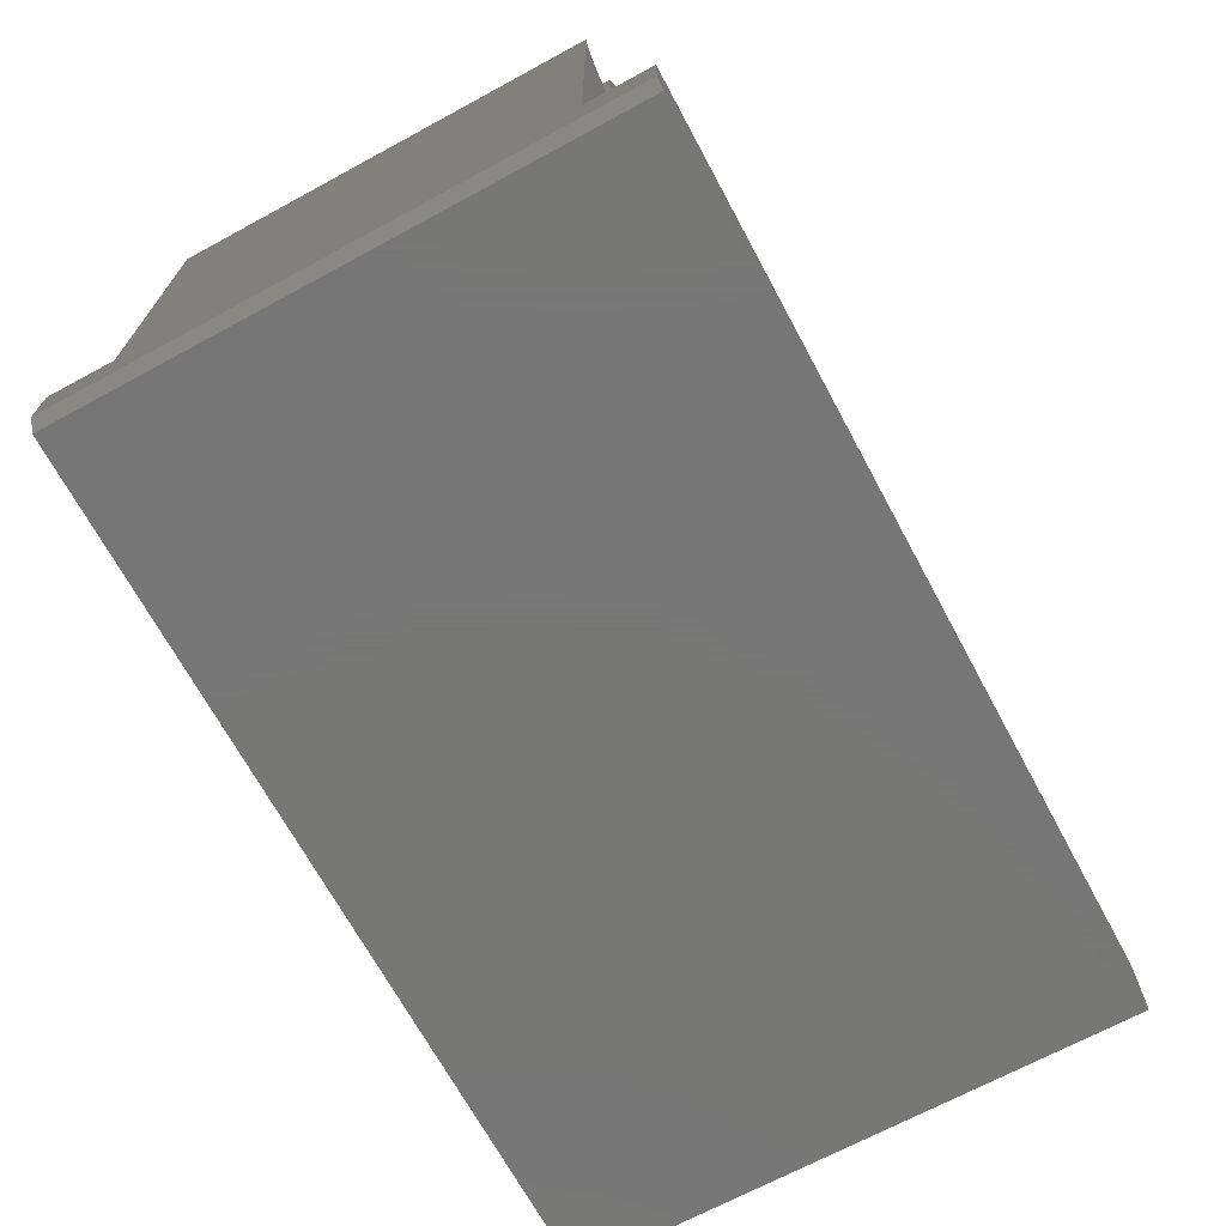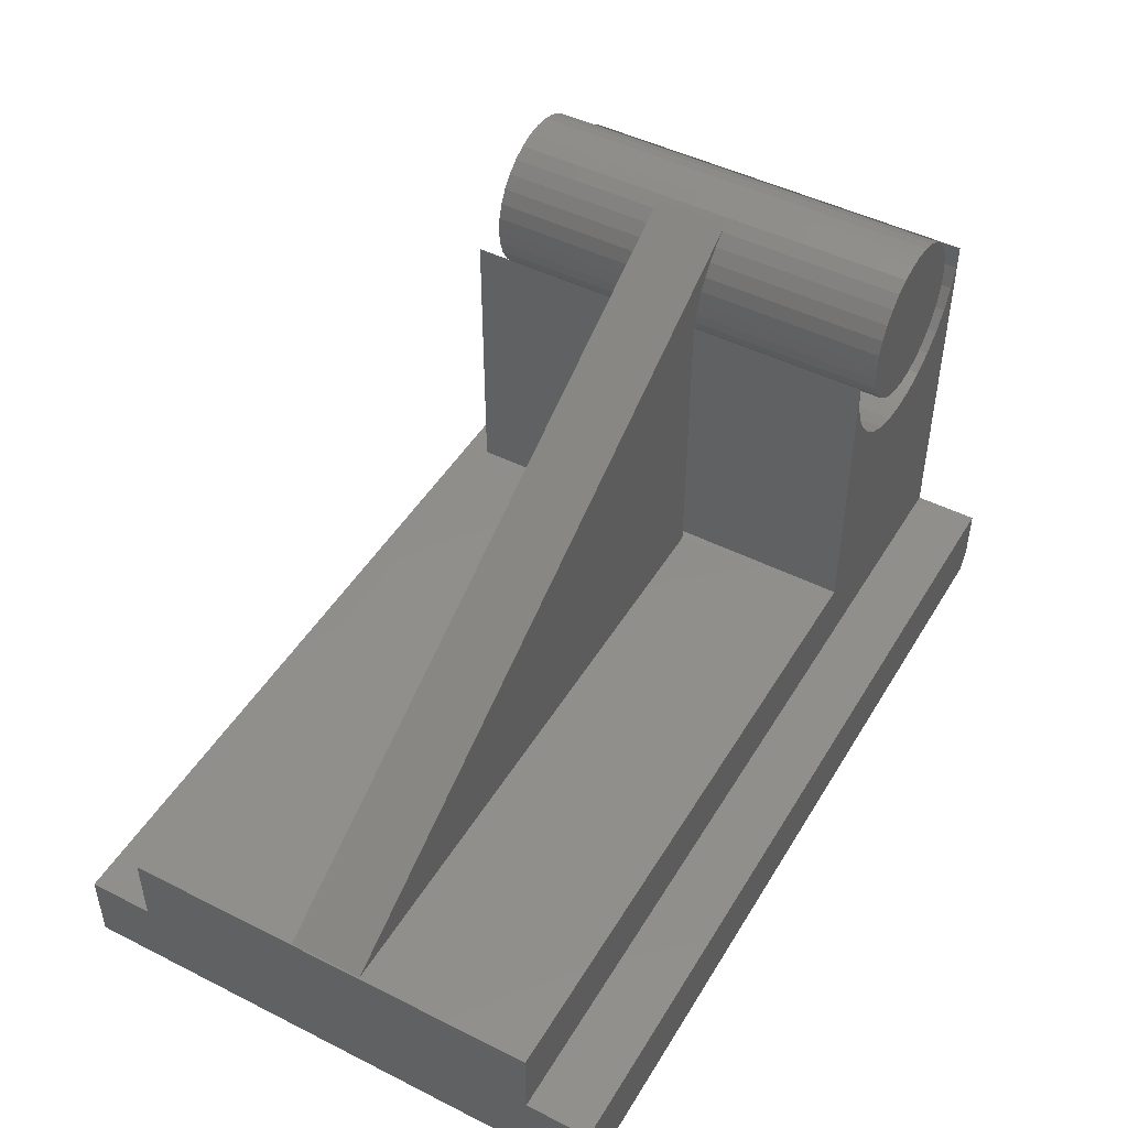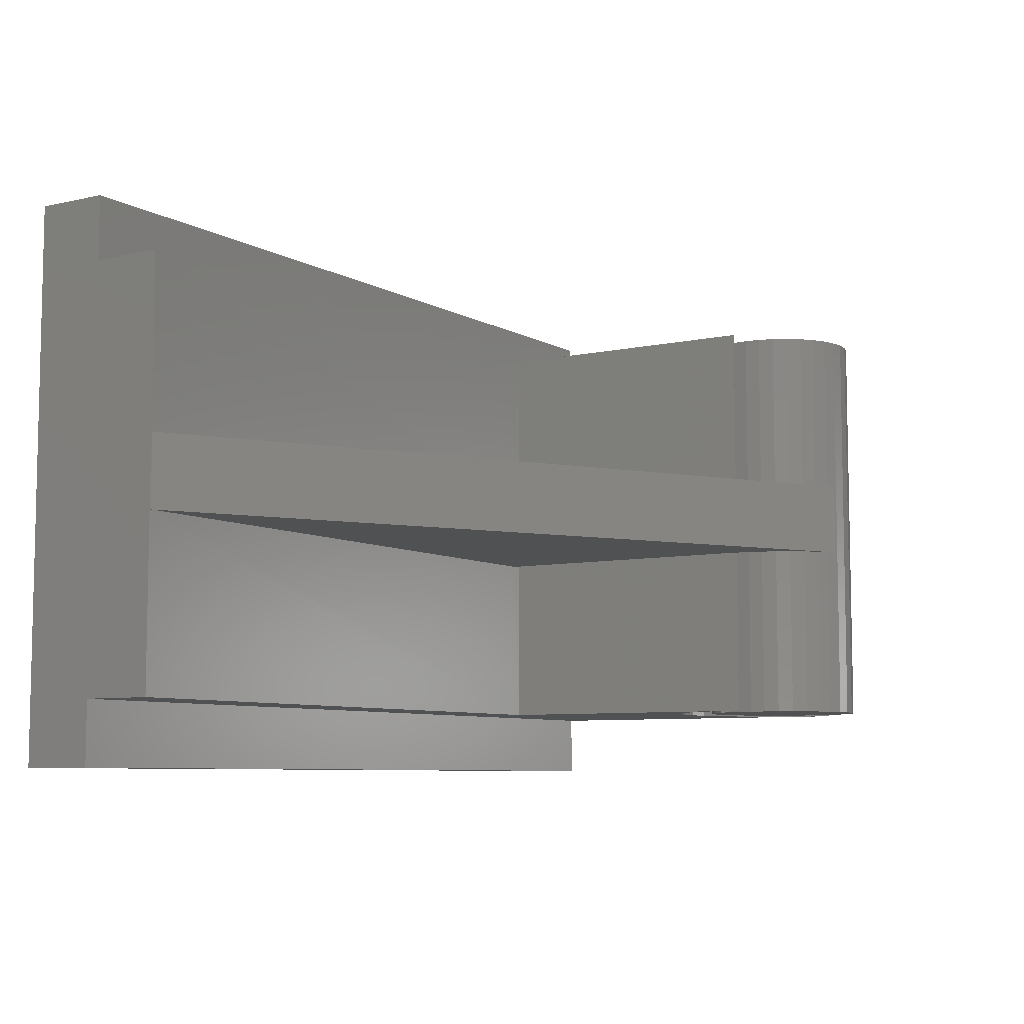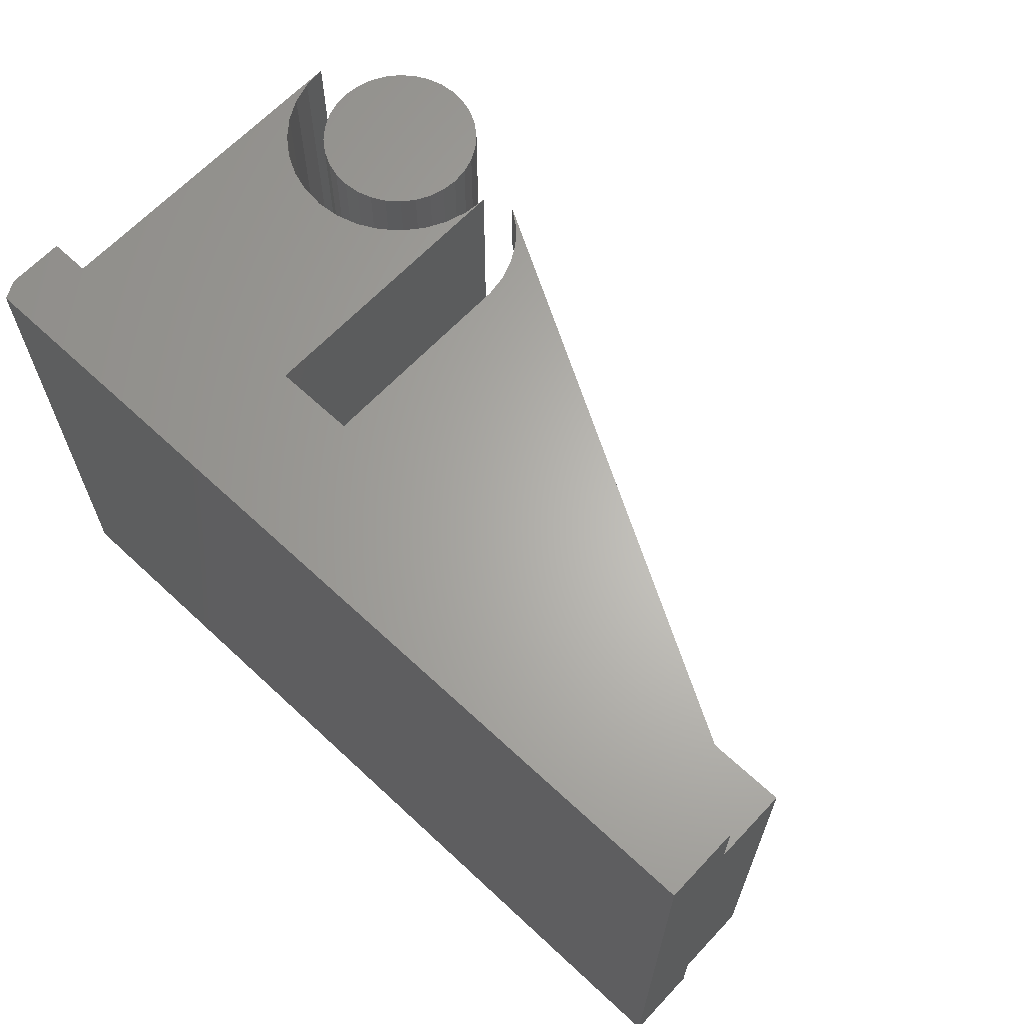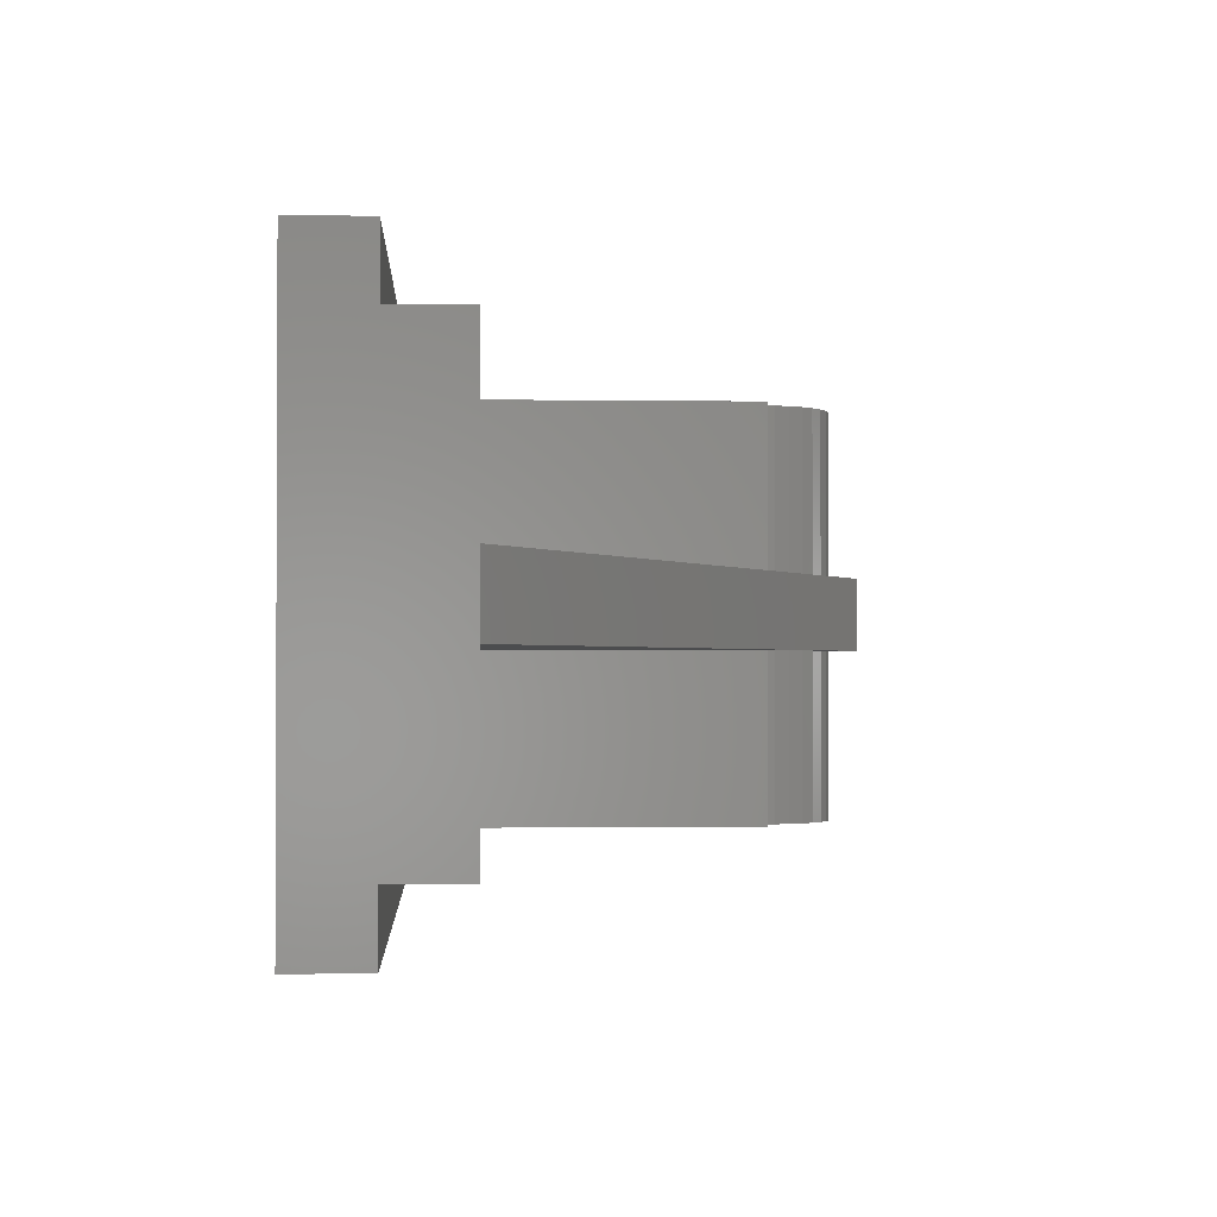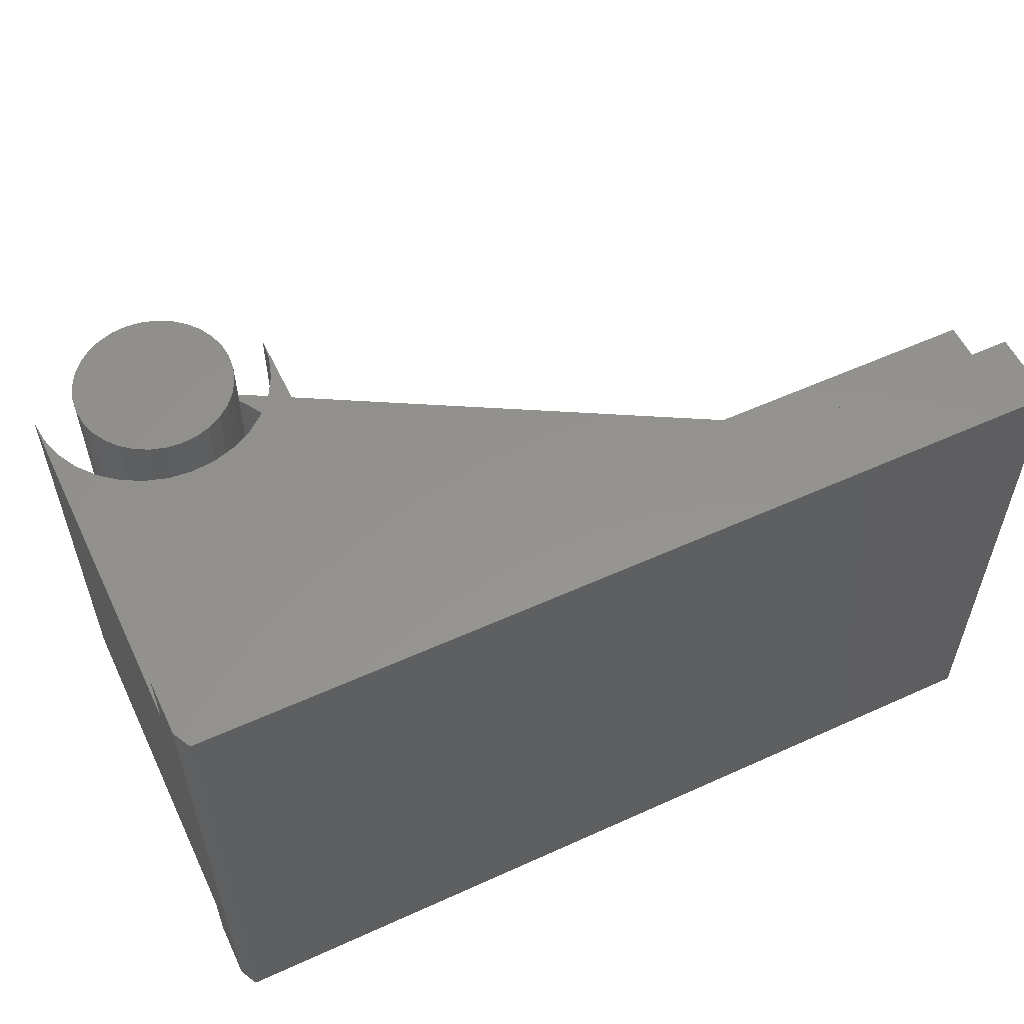
<metadata>
{"format":"stl","ext":"stl","renderer":"f3d","projection":"perspective","resolution":1024,"background":"white","views":[{"elev":-69.2,"azim":118.4,"up":"+Z"},{"elev":47.3,"azim":-60.4,"up":"+Z"},{"elev":-7.3,"azim":-57.3,"up":"+Y"},{"elev":64.6,"azim":-136.8,"up":"+Y"},{"elev":-1.4,"azim":-93.2,"up":"+Y"},{"elev":56.3,"azim":154.6,"up":"+Y"}]}
</metadata>
<code>
# stl→obj: 132 verts, 256 faces
v 3.867e-18 0.1797 0.1257
v 3.867e-18 -0.1797 0.1257
v 0.001179 -0.03125 0.1257
v 0.001179 0.03125 0.1257
v 0.5375 0.03125 0.125
v 0.5447 0.1797 0.1257
v 0.5447 -0.1797 0.1257
v 0.5375 -0.03125 0.125
v 0.5871 -0.03125 0.4525
v 0.5871 0.03125 0.4525
v 0.5709 0.03125 0.4404
v 0.5574 0.03125 0.4253
v 0.5471 0.03125 0.4079
v 0.5404 0.03125 0.3888
v 0.5375 0.03125 0.3688
v 0.5375 -0.03125 0.3688
v 0.5404 -0.03125 0.3888
v 0.5471 -0.03125 0.4079
v 0.5574 -0.03125 0.4253
v 0.5709 -0.03125 0.4404
v 0 -0.1797 0.06316
v 0 -0.2344 0
v 3.867e-18 -0.2344 0.06316
v 0 0.1797 0.06316
v 3.867e-18 0.2344 0.06316
v 0 0.2344 0
v 0.75 -0.2344 0.06316
v 0.75 -0.2344 0.01562
v 0.7422 -0.2344 -4.545e-17
v 0.7422 0.2344 -4.545e-17
v 0.75 0.2344 0.01562
v 0.75 0.2344 0.06316
v 0.75 -0.1797 0.06316
v 0.75 0.1797 0.06316
v 0.75 0.1797 0.3704
v 0.75 -0.1797 0.3704
v 0.748 -0.1797 0.3504
v 0.7422 -0.1797 0.3311
v 0.7327 -0.1797 0.3134
v 0.7199 -0.1797 0.2978
v 0.7044 -0.1797 0.2851
v 0.6866 -0.1797 0.2756
v 0.6674 -0.1797 0.2697
v 0.6474 -0.1797 0.2678
v 0.6273 -0.1797 0.2697
v 0.6081 -0.1797 0.2756
v 0.5903 -0.1797 0.2851
v 0.5748 -0.1797 0.2978
v 0.562 -0.1797 0.3134
v 0.5525 -0.1797 0.3311
v 0.5467 -0.1797 0.3504
v 0.5447 -0.1797 0.3704
v 0.6474 0.1797 0.2678
v 0.6674 0.1797 0.2697
v 0.6866 0.1797 0.2756
v 0.7044 0.1797 0.2851
v 0.7199 0.1797 0.2978
v 0.7327 0.1797 0.3134
v 0.7422 0.1797 0.3311
v 0.748 0.1797 0.3504
v 0.5447 0.1797 0.3704
v 0.5467 0.1797 0.3504
v 0.5525 0.1797 0.3311
v 0.562 0.1797 0.3134
v 0.5748 0.1797 0.2978
v 0.5903 0.1797 0.2851
v 0.6081 0.1797 0.2756
v 0.6273 0.1797 0.2697
v 0.6322 -0.1797 0.4347
v 0.6591 -0.1797 0.4347
v 0.6456 -0.1797 0.436
v 0.6193 -0.1797 0.4308
v 0.672 -0.1797 0.4308
v 0.6074 -0.1797 0.4244
v 0.6839 -0.1797 0.4244
v 0.597 -0.1797 0.4159
v 0.6943 -0.1797 0.4159
v 0.5884 -0.1797 0.4054
v 0.7029 -0.1797 0.4054
v 0.7029 -0.1797 0.3289
v 0.597 -0.1797 0.3185
v 0.6943 -0.1797 0.3185
v 0.6074 -0.1797 0.31
v 0.6839 -0.1797 0.31
v 0.6193 -0.1797 0.3036
v 0.672 -0.1797 0.3036
v 0.6322 -0.1797 0.2997
v 0.6591 -0.1797 0.2997
v 0.6456 -0.1797 0.2984
v 0.7092 -0.1797 0.3935
v 0.582 -0.1797 0.3935
v 0.7132 -0.1797 0.3806
v 0.5781 -0.1797 0.3806
v 0.7145 -0.1797 0.3672
v 0.5768 -0.1797 0.3672
v 0.7132 -0.1797 0.3538
v 0.5781 -0.1797 0.3538
v 0.7092 -0.1797 0.3408
v 0.582 -0.1797 0.3408
v 0.5884 -0.1797 0.3289
v 0.6456 0.1797 0.436
v 0.6591 0.1797 0.4347
v 0.6322 0.1797 0.4347
v 0.6193 0.1797 0.4308
v 0.672 0.1797 0.4308
v 0.6074 0.1797 0.4244
v 0.6839 0.1797 0.4244
v 0.597 0.1797 0.4159
v 0.6943 0.1797 0.4159
v 0.5884 0.1797 0.4054
v 0.7029 0.1797 0.4054
v 0.6943 0.1797 0.3185
v 0.597 0.1797 0.3185
v 0.7029 0.1797 0.3289
v 0.6074 0.1797 0.31
v 0.6839 0.1797 0.31
v 0.6193 0.1797 0.3036
v 0.672 0.1797 0.3036
v 0.6322 0.1797 0.2997
v 0.6591 0.1797 0.2997
v 0.6456 0.1797 0.2984
v 0.5884 0.1797 0.3289
v 0.582 0.1797 0.3408
v 0.7092 0.1797 0.3408
v 0.5781 0.1797 0.3538
v 0.7132 0.1797 0.3538
v 0.5768 0.1797 0.3672
v 0.7145 0.1797 0.3672
v 0.5781 0.1797 0.3806
v 0.7132 0.1797 0.3806
v 0.582 0.1797 0.3935
v 0.7092 0.1797 0.3935
f 1 2 3
f 1 3 4
f 1 4 5
f 1 5 6
f 7 6 5
f 7 5 8
f 7 8 3
f 7 3 2
f 9 10 3
f 3 10 4
f 4 10 11
f 4 11 12
f 4 12 13
f 4 13 14
f 4 14 15
f 4 15 5
f 3 8 16
f 3 16 17
f 3 17 18
f 3 18 19
f 3 19 20
f 3 20 9
f 21 22 23
f 24 25 26
f 24 26 22
f 24 22 21
f 24 21 2
f 24 2 1
f 8 5 16
f 16 5 15
f 13 17 14
f 14 17 16
f 14 16 15
f 17 13 18
f 18 13 12
f 18 12 19
f 19 12 11
f 19 11 20
f 20 11 10
f 20 10 9
f 27 23 28
f 28 23 22
f 28 22 29
f 30 26 31
f 31 26 25
f 31 25 32
f 22 26 29
f 29 26 30
f 28 33 27
f 34 35 36
f 34 36 33
f 34 33 28
f 34 28 31
f 34 31 32
f 29 30 28
f 28 30 31
f 27 33 23
f 23 33 21
f 34 32 24
f 24 32 25
f 33 36 37
f 33 37 38
f 33 38 39
f 33 39 40
f 33 40 41
f 33 41 42
f 33 42 43
f 33 43 44
f 33 44 7
f 33 7 2
f 33 2 21
f 7 44 45
f 7 45 46
f 7 46 47
f 7 47 48
f 7 48 49
f 7 49 50
f 7 50 51
f 7 51 52
f 34 24 1
f 34 1 6
f 34 6 53
f 34 53 54
f 34 54 55
f 34 55 56
f 34 56 57
f 34 57 58
f 34 58 59
f 34 59 60
f 34 60 35
f 6 61 62
f 6 62 63
f 6 63 64
f 6 64 65
f 6 65 66
f 6 66 67
f 6 67 68
f 6 68 53
f 61 6 52
f 52 6 7
f 53 43 54
f 54 43 42
f 54 42 55
f 55 42 41
f 55 41 56
f 56 41 40
f 56 40 57
f 57 40 39
f 57 39 58
f 58 39 38
f 58 38 59
f 59 38 37
f 59 37 60
f 60 37 36
f 60 36 35
f 43 53 44
f 44 53 68
f 44 68 45
f 45 68 67
f 45 67 46
f 46 67 66
f 46 66 47
f 47 66 65
f 47 65 48
f 48 65 64
f 48 64 49
f 49 64 63
f 49 63 50
f 50 63 62
f 50 62 51
f 51 62 61
f 51 61 52
f 69 70 71
f 70 69 72
f 70 72 73
f 73 72 74
f 73 74 75
f 75 74 76
f 75 76 77
f 77 76 78
f 77 78 79
f 80 81 82
f 82 81 83
f 82 83 84
f 84 83 85
f 84 85 86
f 86 85 87
f 86 87 88
f 88 87 89
f 79 78 90
f 90 78 91
f 90 91 92
f 92 91 93
f 92 93 94
f 94 93 95
f 94 95 96
f 96 95 97
f 96 97 98
f 98 97 99
f 98 99 80
f 80 99 100
f 80 100 81
f 101 102 103
f 104 103 102
f 105 104 102
f 106 104 105
f 107 106 105
f 108 106 107
f 109 108 107
f 110 108 109
f 111 110 109
f 112 113 114
f 115 113 112
f 116 115 112
f 117 115 116
f 118 117 116
f 119 117 118
f 120 119 118
f 121 119 120
f 113 122 114
f 114 122 123
f 114 123 124
f 124 123 125
f 124 125 126
f 126 125 127
f 126 127 128
f 128 127 129
f 128 129 130
f 130 129 131
f 130 131 132
f 132 131 110
f 132 110 111
f 128 94 126
f 126 94 96
f 126 96 124
f 124 96 98
f 124 98 114
f 114 98 80
f 114 80 112
f 112 80 82
f 112 82 116
f 116 82 84
f 116 84 118
f 118 84 86
f 118 86 120
f 120 86 88
f 120 88 121
f 121 88 89
f 121 89 119
f 119 89 87
f 119 87 117
f 117 87 85
f 117 85 115
f 115 85 83
f 115 83 113
f 113 83 81
f 113 81 122
f 122 81 100
f 122 100 123
f 123 100 99
f 123 99 125
f 125 99 97
f 125 97 127
f 127 97 95
f 127 95 129
f 129 95 93
f 129 93 131
f 131 93 91
f 131 91 110
f 110 91 78
f 110 78 108
f 108 78 76
f 108 76 106
f 106 76 74
f 106 74 104
f 104 74 72
f 104 72 103
f 103 72 69
f 103 69 101
f 101 69 71
f 101 71 102
f 102 71 70
f 102 70 105
f 105 70 73
f 105 73 107
f 107 73 75
f 107 75 109
f 109 75 77
f 109 77 111
f 111 77 79
f 111 79 132
f 132 79 90
f 132 90 130
f 130 90 92
f 130 92 128
f 128 92 94

</code>
